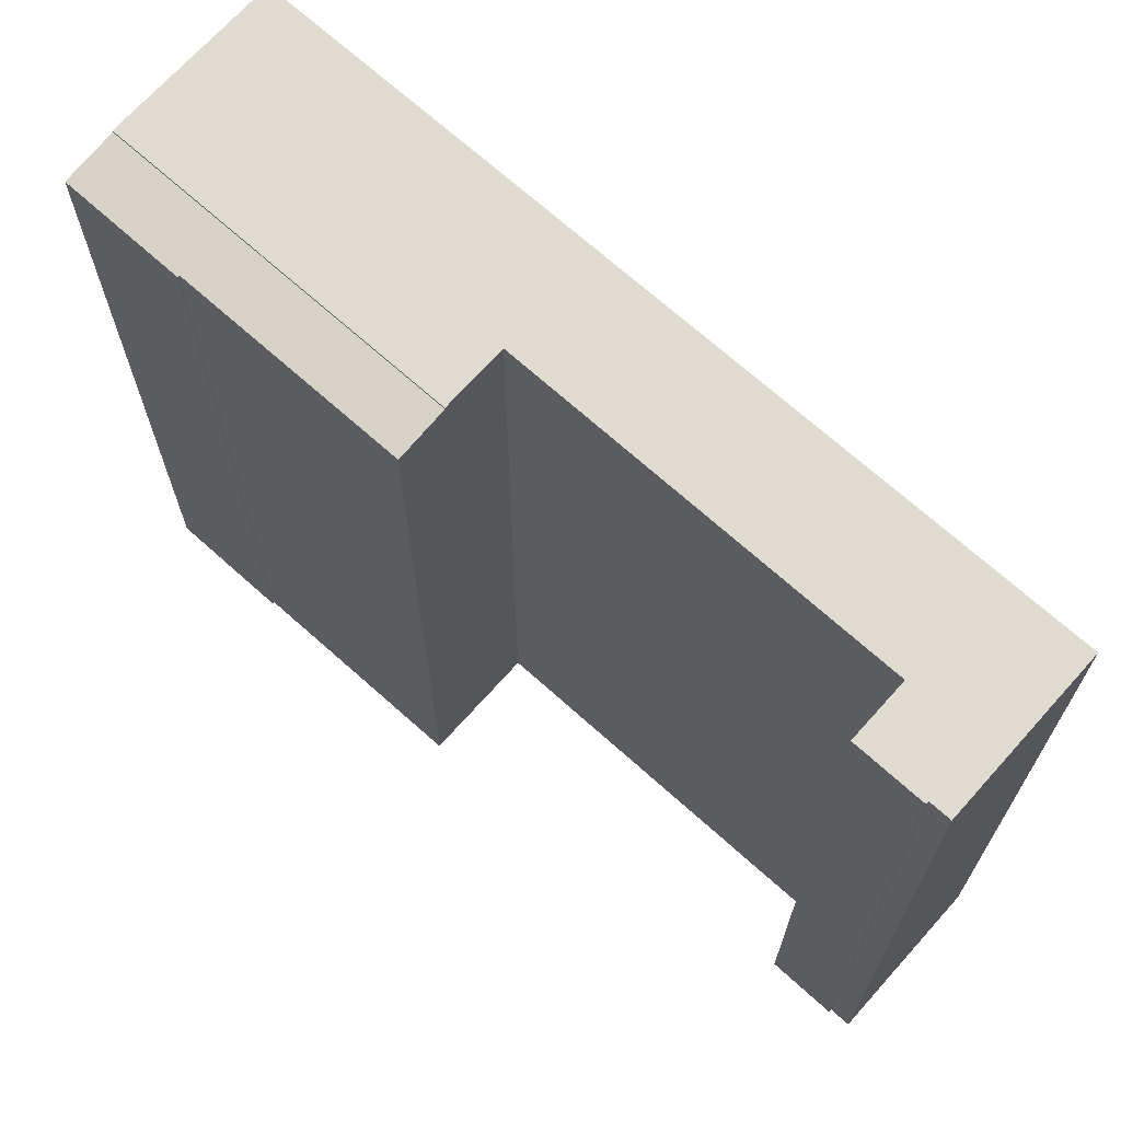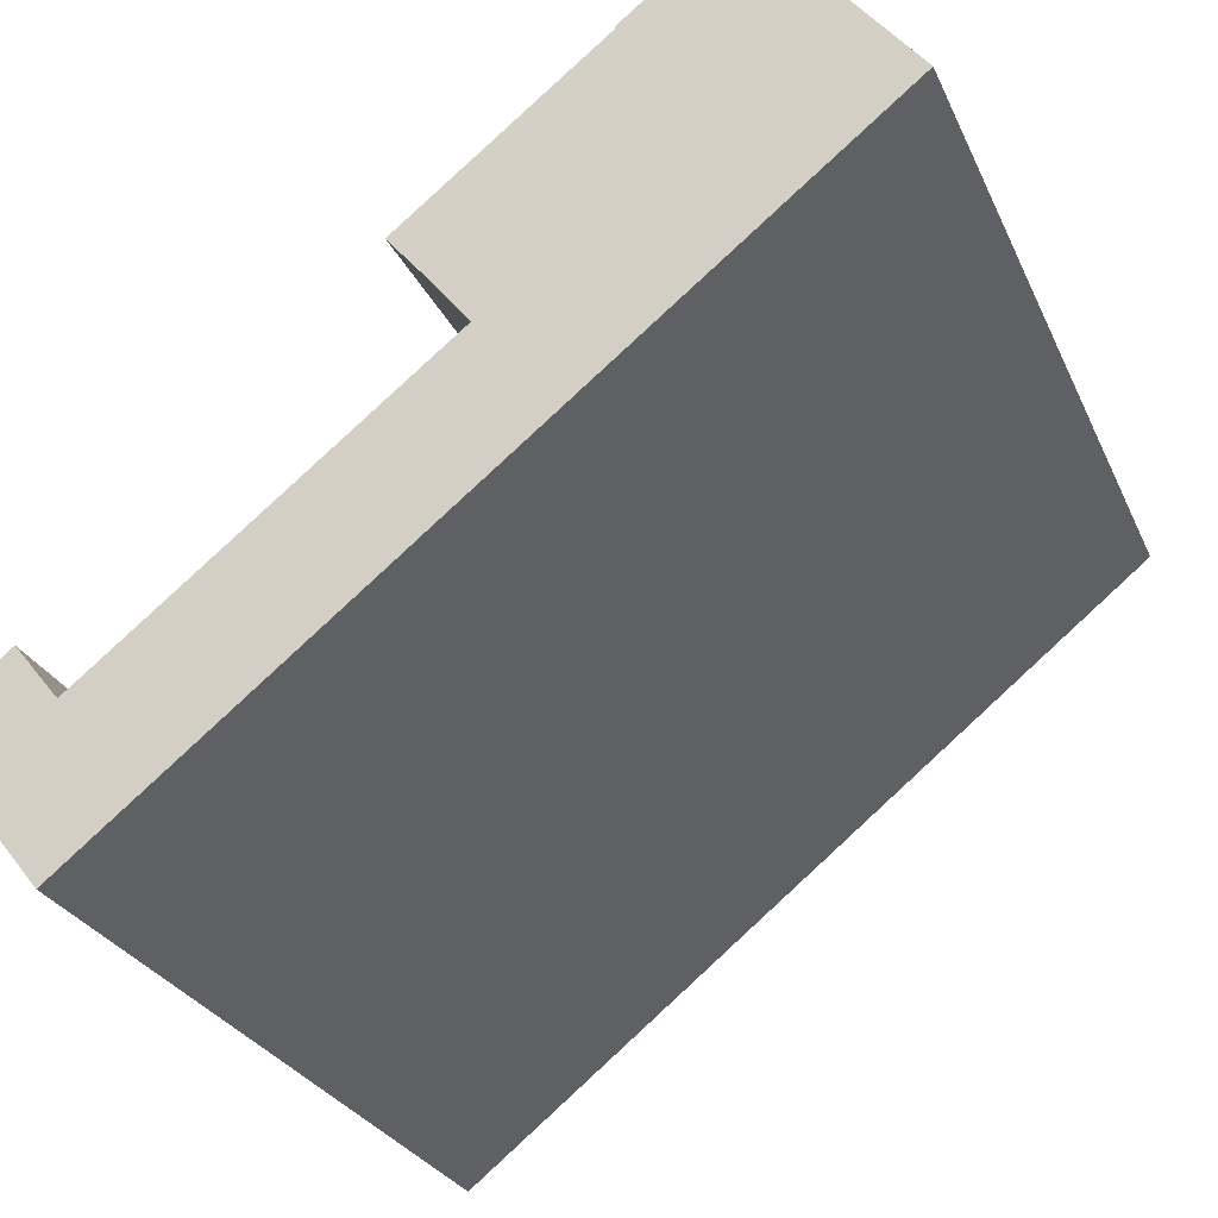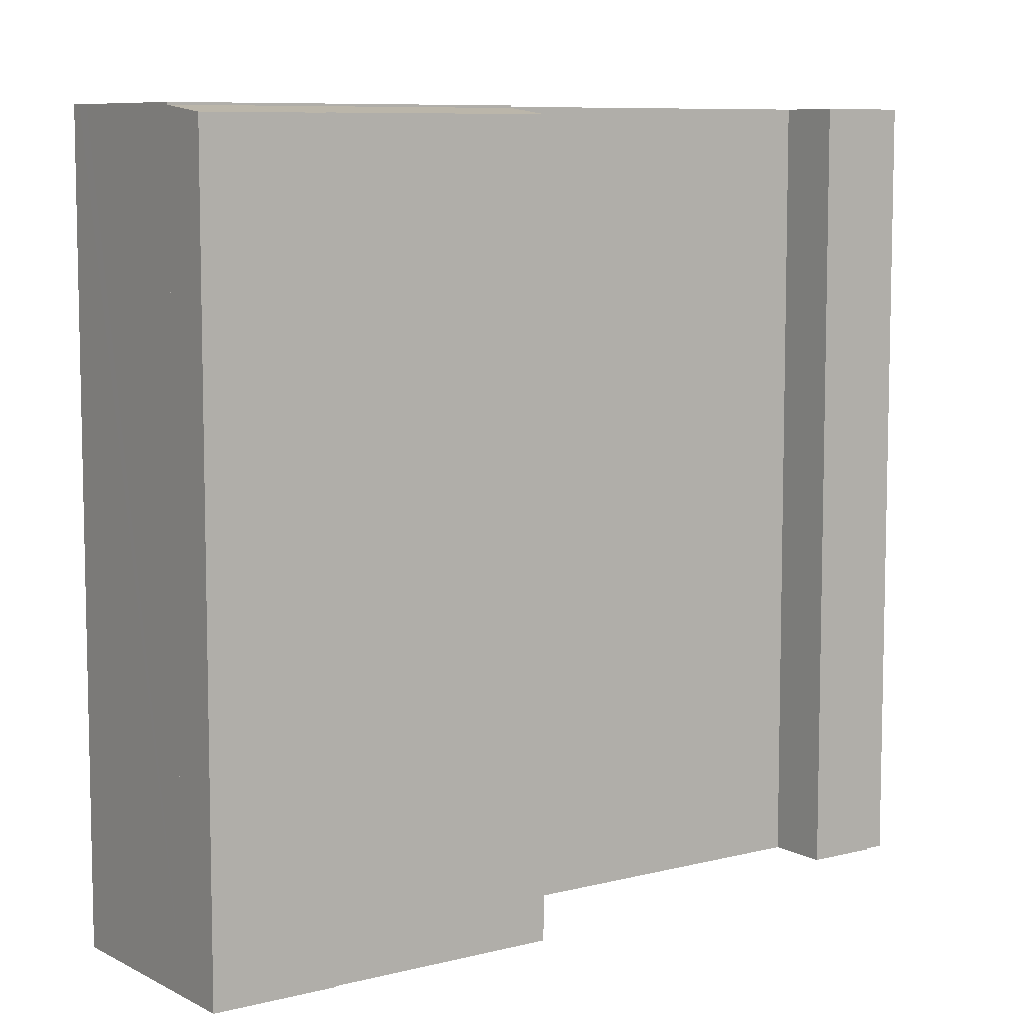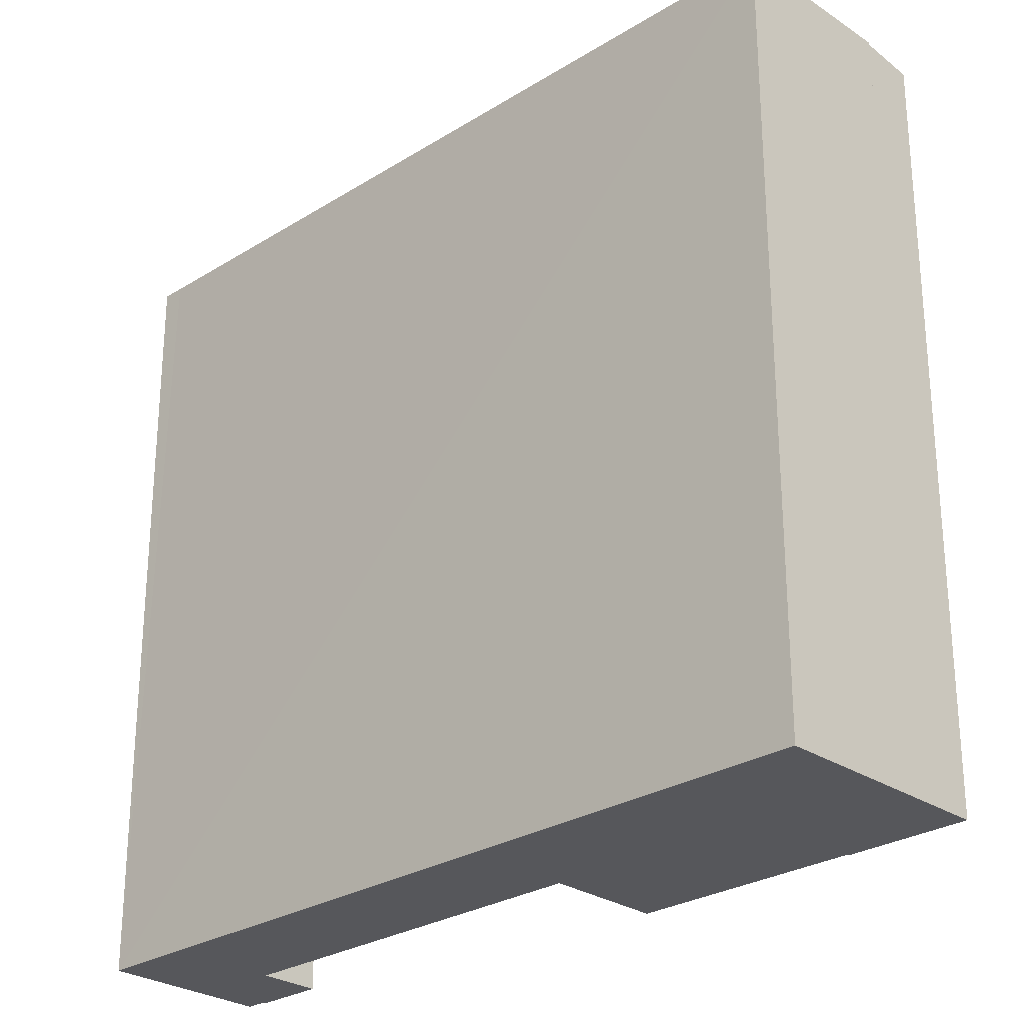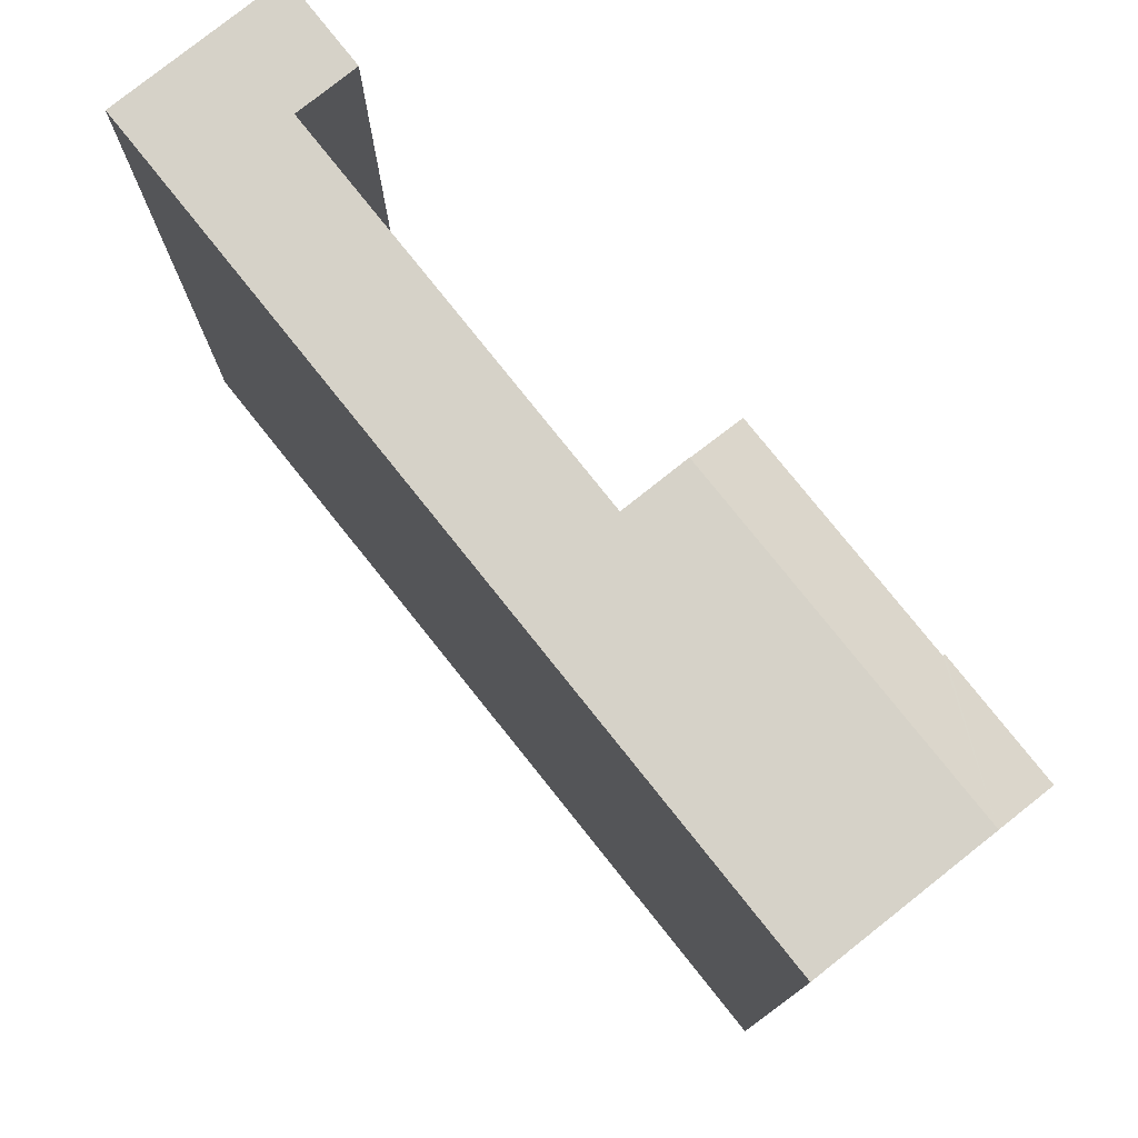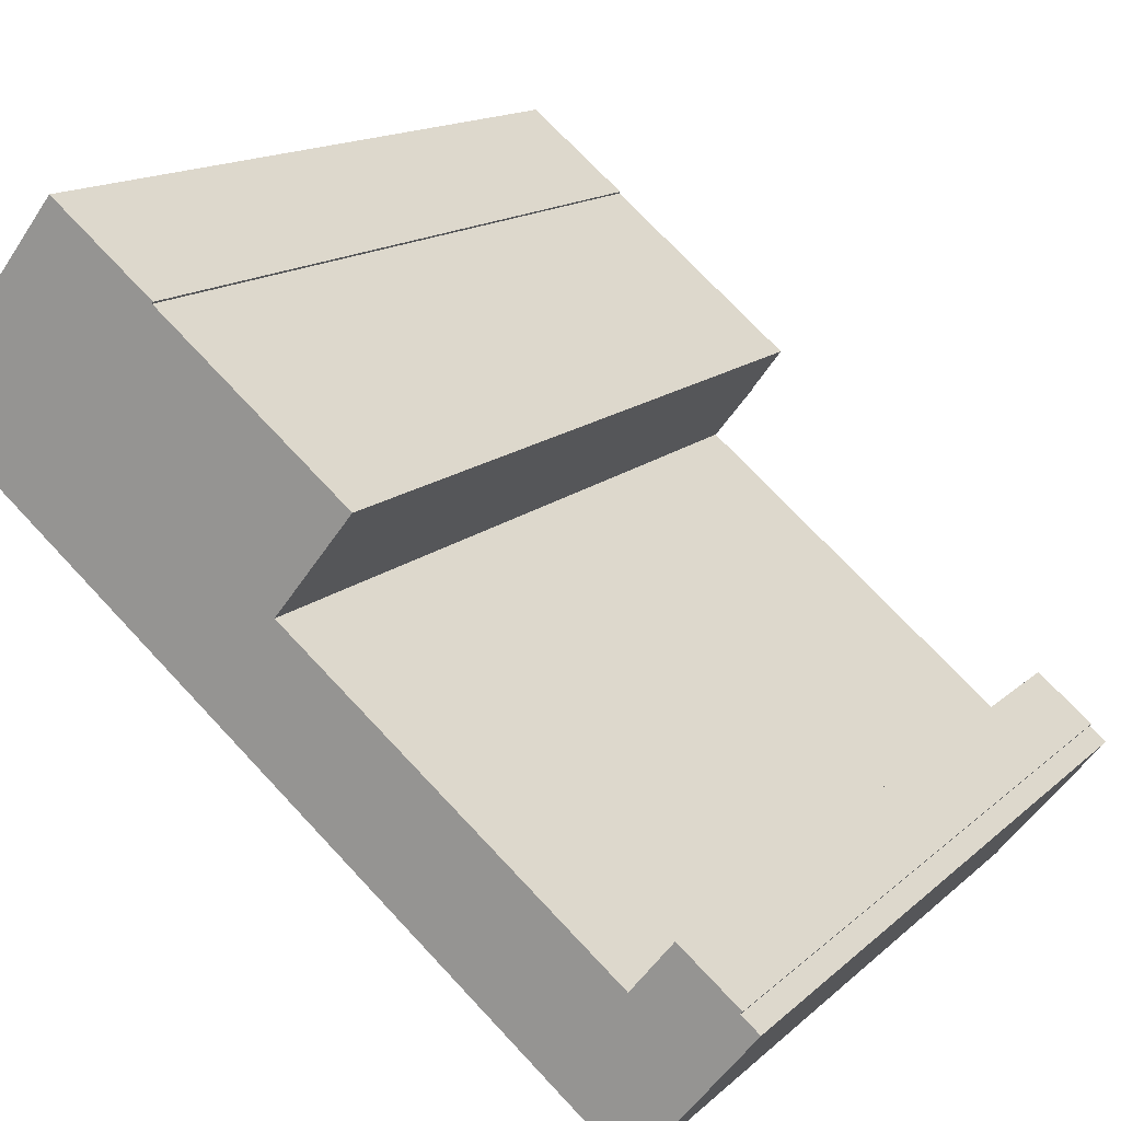
<metadata>
{"format":"obj","ext":"obj","renderer":"f3d","projection":"perspective","resolution":1024,"background":"white","views":[{"elev":70.0,"azim":80.4,"up":"+Y"},{"elev":-26.9,"azim":-160.0,"up":"+Z"},{"elev":8.1,"azim":3.0,"up":"+Y"},{"elev":-27.3,"azim":-97.5,"up":"+Y"},{"elev":78.3,"azim":-90.0,"up":"+Y"},{"elev":14.6,"azim":29.0,"up":"+Z"}]}
</metadata>
<code>
v  0.158 18.75 0.2
v  6.749 18.75 -5.385
v  0 18.75 1.148e-15
v  0.37 18.75 0.467
v  2.631 18.75 3.324
v  8.314 18.75 -3.252
v  9.307 18.75 -2.005
v  13.96 18.75 -11.14
v  8.39 18.75 -3.312
v  15.79 18.75 -9.195
v  15.44 18.75 -12.32
v  16.72 18.75 -8.028
v  18.06 18.75 -9.082
v  18.02 18.75 -9.139
v  15.86 18.75 -12.66
v  17.3 18.75 -10.86
v  18.42 18.75 -9.463
v  2.631 -2.035e-16 3.324
v  0.37 -2.86e-17 0.467
v  0 0 0
v  0.158 -1.225e-17 0.2
v  15.79 5.63e-16 -9.195
v  16.72 4.916e-16 -8.028
v  9.307 1.228e-16 -2.005
v  8.314 1.991e-16 -3.252
v  8.39 2.028e-16 -3.312
v  18.06 5.561e-16 -9.082
v  18.02 5.596e-16 -9.139
v  18.42 5.794e-16 -9.463
v  15.86 7.755e-16 -12.66
v  17.3 6.651e-16 -10.86
v  15.44 7.544e-16 -12.32
v  13.96 6.823e-16 -11.14
v  6.749 3.297e-16 -5.385
v  9.307 18.69 -2.005
v  5.746 18.55 2.455
v  10.09 18.55 -1.021
v  2.631 18.69 3.324
v  5.77 18.54 2.497
v  3.441 18.54 4.347
v  3.441 -2.662e-16 4.347
v  5.77 -1.529e-16 2.497
v  5.746 -1.503e-16 2.455
v  10.09 6.252e-17 -1.021
g defaultobject
f 1 2 3
f 2 1 4
f 2 4 5
f 2 5 6
f 6 5 7
f 6 8 2
f 8 6 9
f 8 9 10
f 8 10 11
f 11 10 12
f 11 12 13
f 11 13 14
f 11 14 15
f 15 14 16
f 17 16 14
f 4 18 5
f 18 4 1
f 18 1 3
f 18 3 19
f 19 3 20
f 19 20 21
f 22 12 10
f 12 22 23
f 18 7 5
f 7 18 24
f 25 9 6
f 9 25 10
f 10 25 22
f 22 25 26
f 23 13 12
f 13 23 27
f 28 17 14
f 17 28 29
f 24 6 7
f 6 24 25
f 27 14 13
f 14 27 28
f 29 16 17
f 16 29 15
f 15 29 30
f 30 29 31
f 30 11 15
f 11 30 8
f 8 30 2
f 2 30 3
f 3 30 20
f 20 30 32
f 20 32 33
f 20 33 34
f 18 25 24
f 25 18 34
f 34 18 19
f 34 19 20
f 20 19 21
f 23 28 27
f 28 23 30
f 30 23 32
f 32 23 22
f 32 22 33
f 33 22 26
f 33 26 34
f 34 26 25
f 28 31 29
f 31 28 30
f 35 36 37
f 36 35 38
f 36 38 39
f 39 38 40
f 18 40 38
f 40 18 41
f 41 39 40
f 39 41 42
f 43 37 36
f 37 43 44
f 39 43 36
f 43 39 42
f 37 24 35
f 24 37 44
f 24 38 35
f 38 24 18
f 24 41 18
f 41 24 43
f 41 43 42
f 43 24 44

</code>
